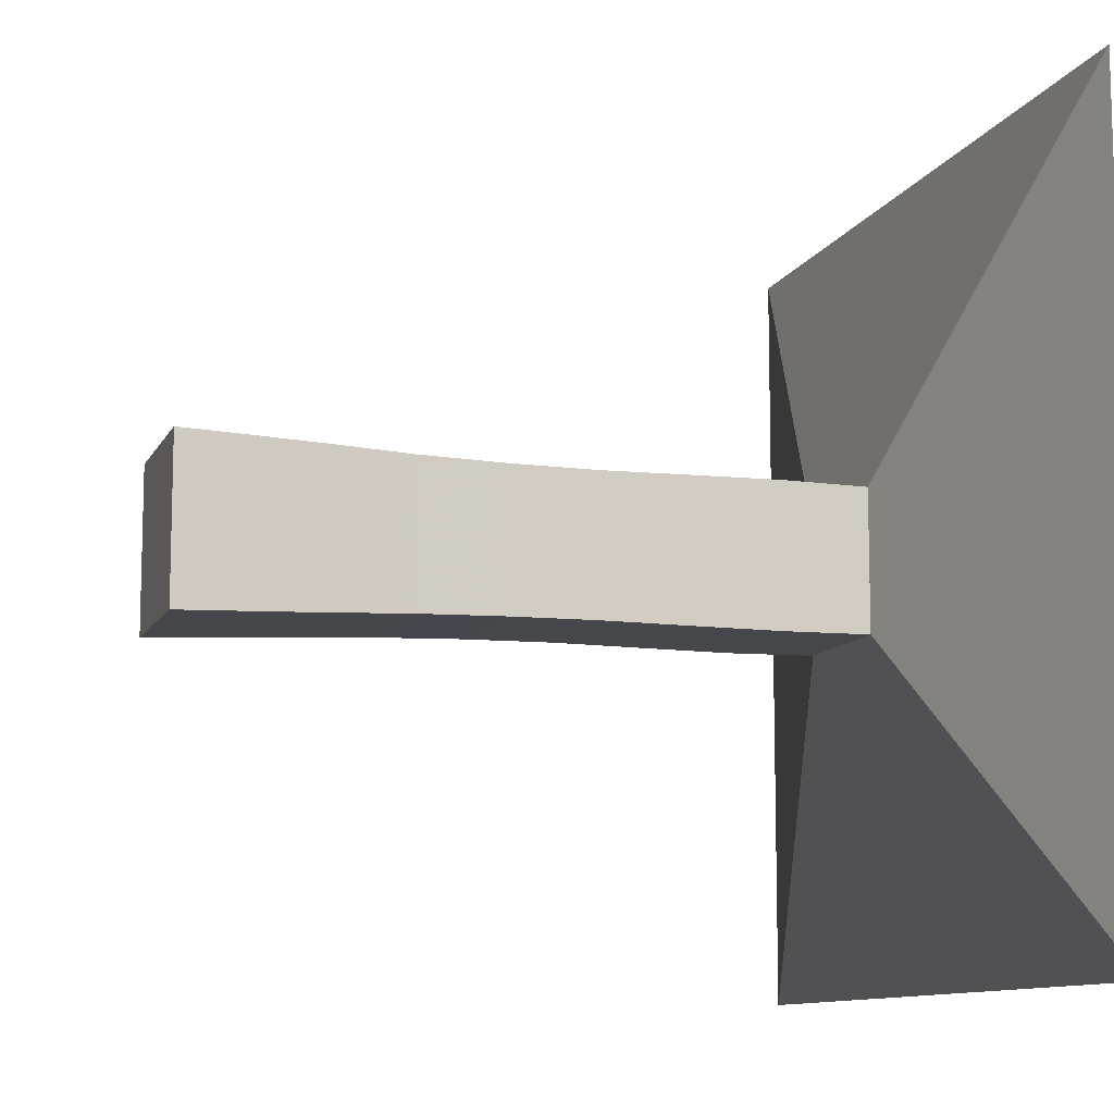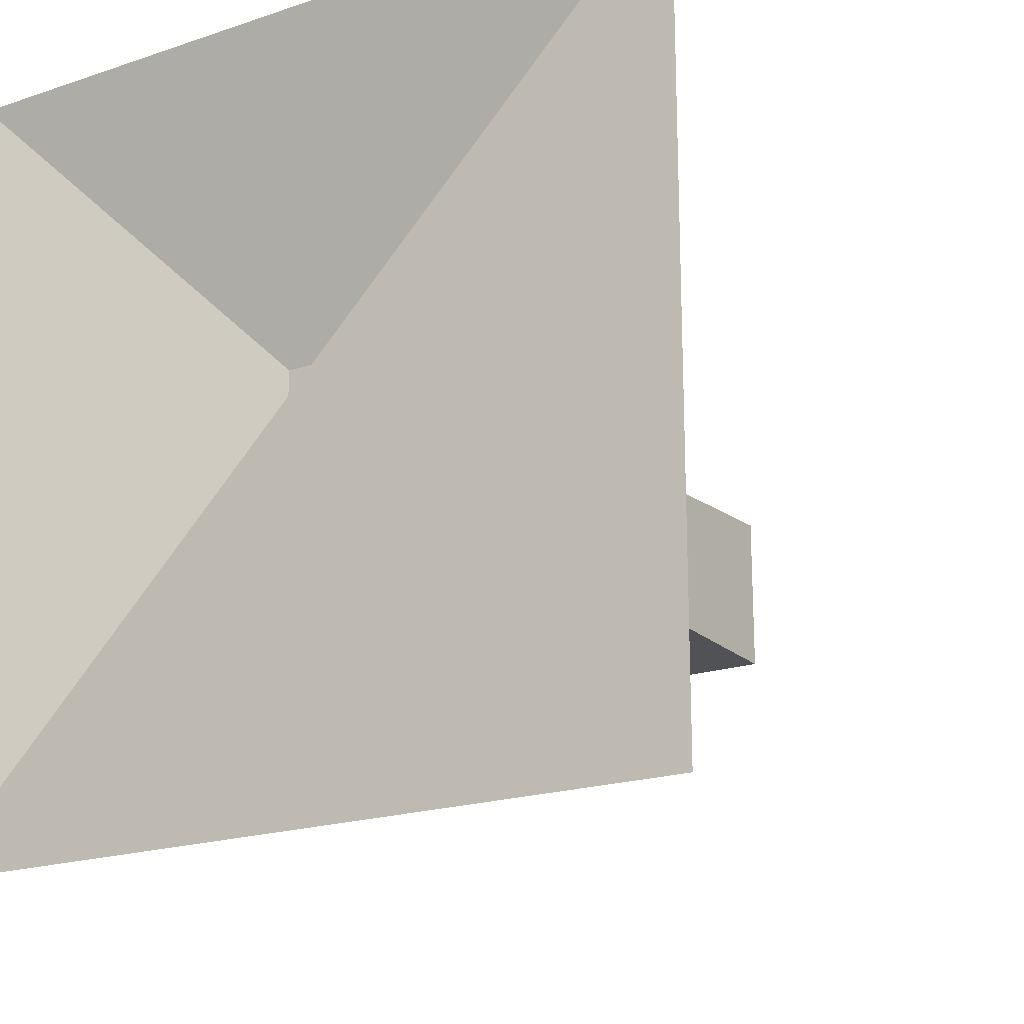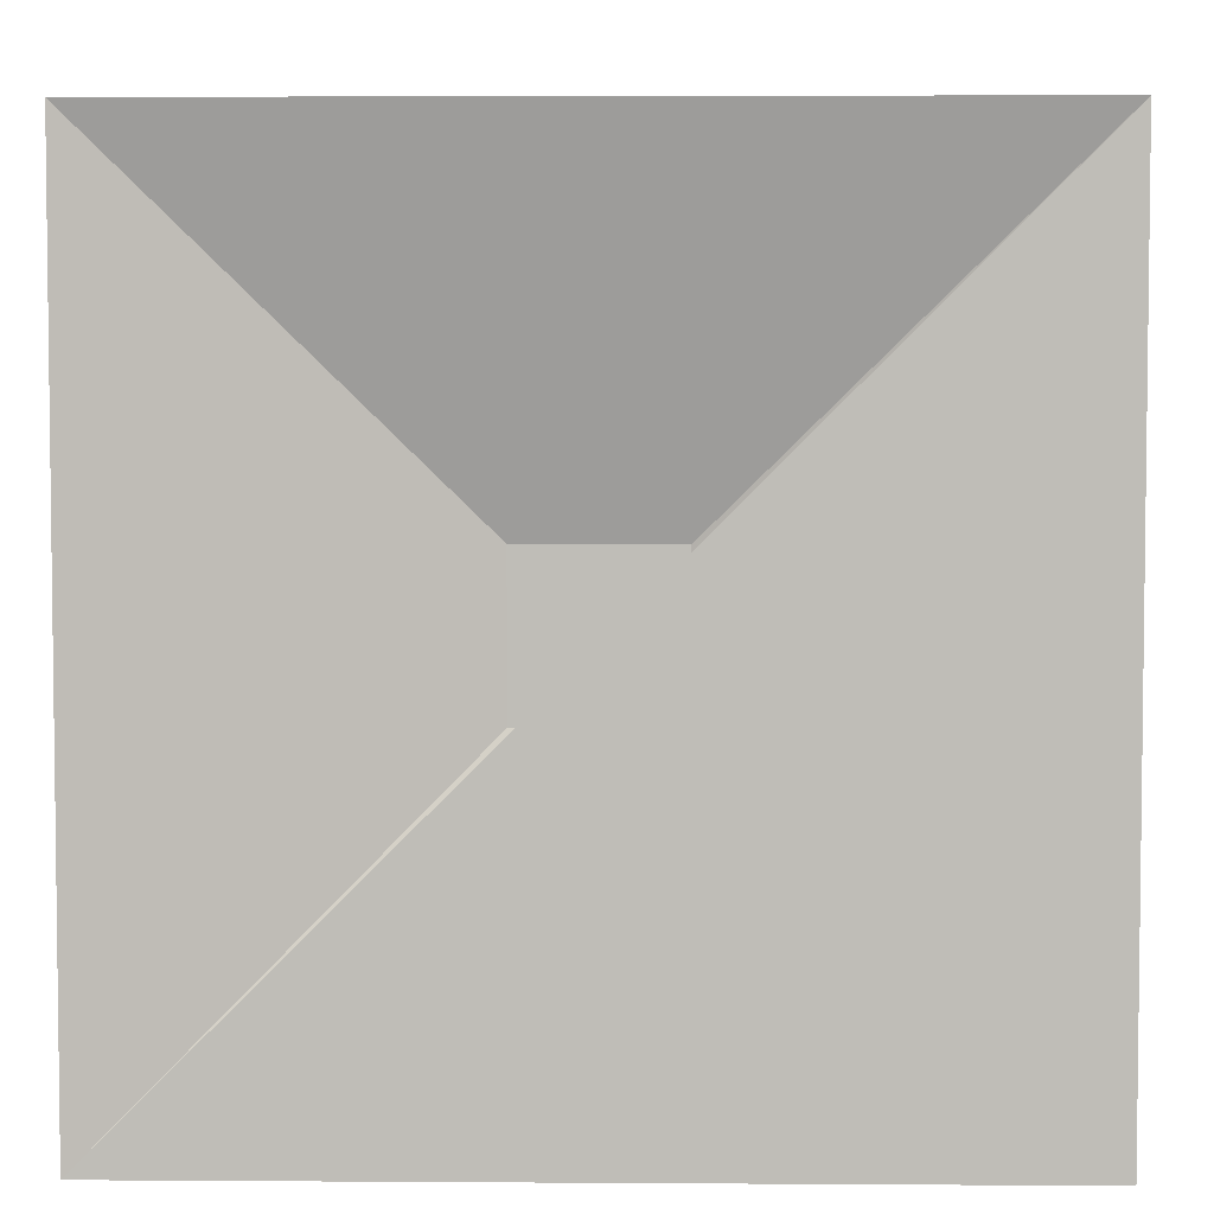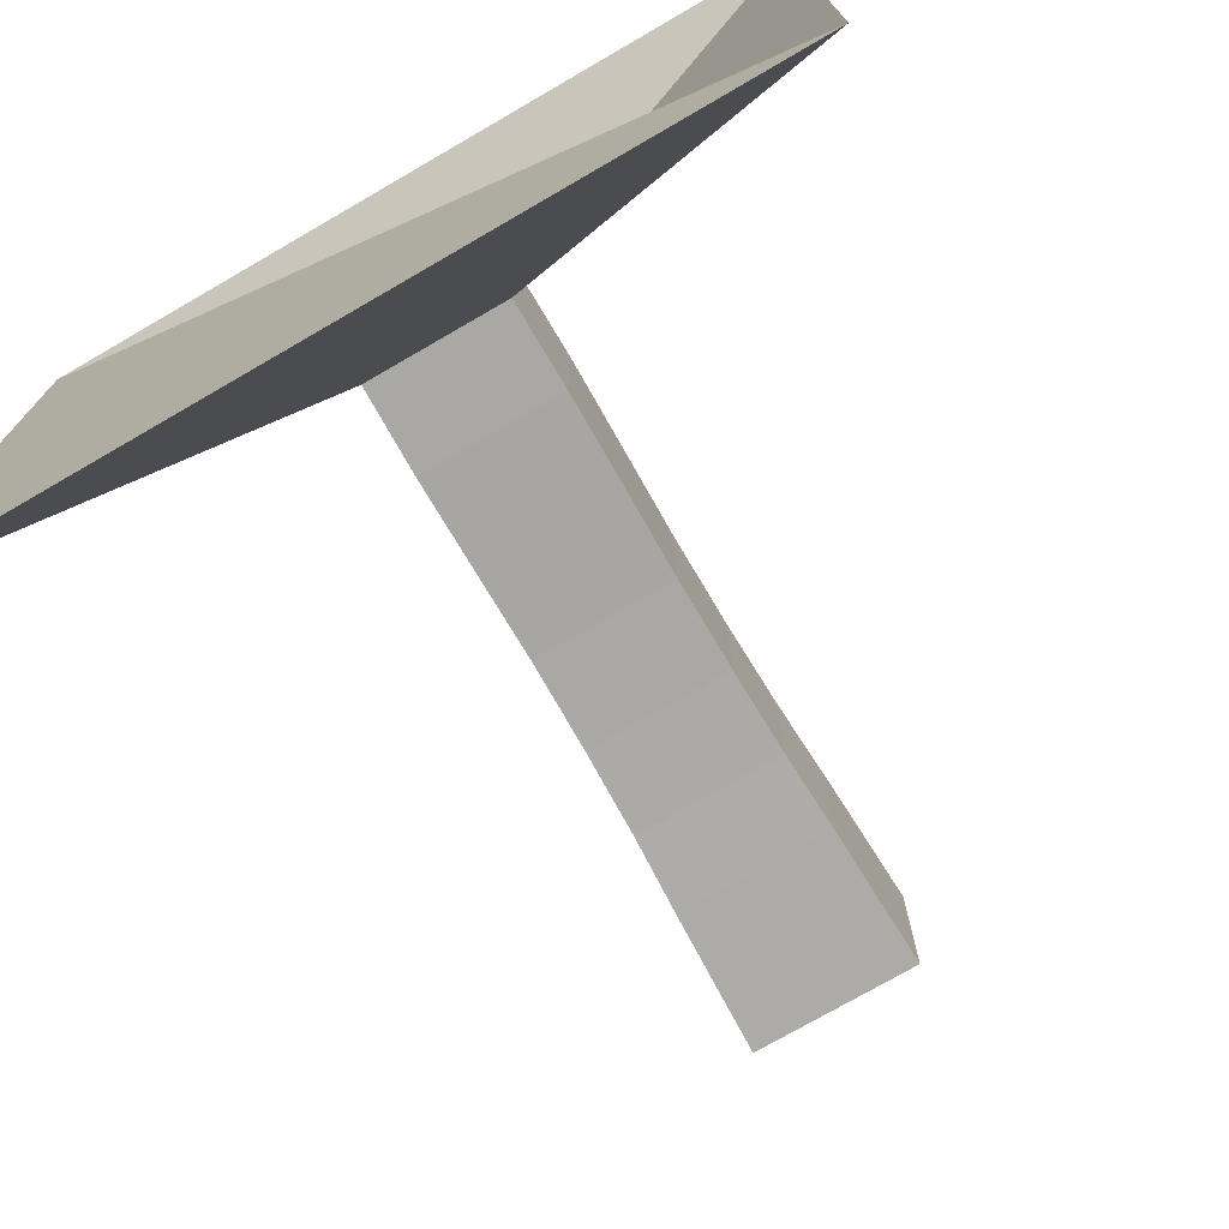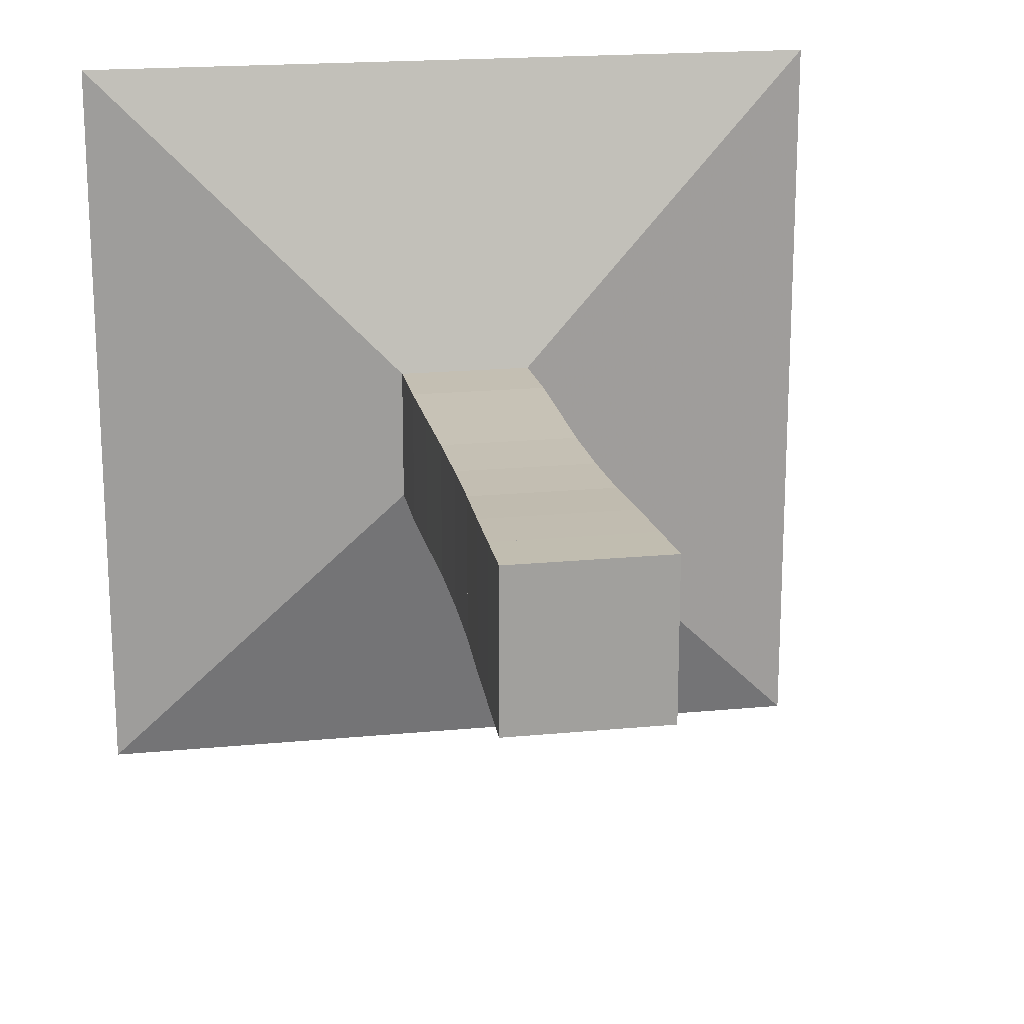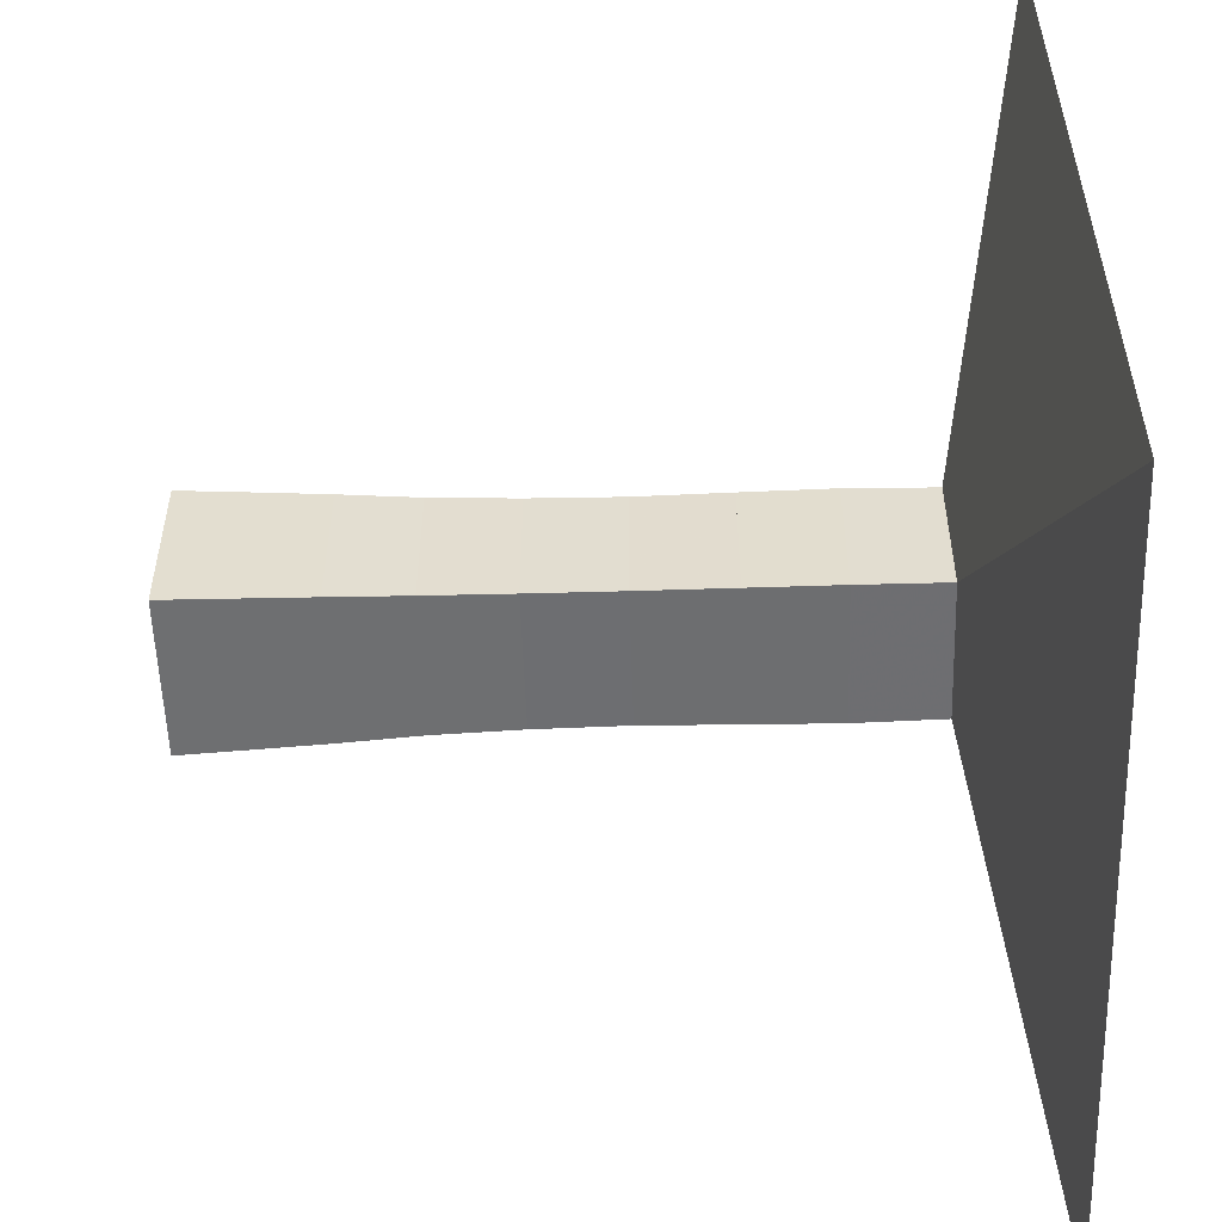
<metadata>
{"format":"obj","ext":"obj","renderer":"f3d","projection":"perspective","resolution":1024,"background":"white","views":[{"elev":-10.5,"azim":162.7,"up":"+Z"},{"elev":-19.5,"azim":-57.8,"up":"+Z"},{"elev":4.5,"azim":-88.8,"up":"+Z"},{"elev":-74.6,"azim":-59.9,"up":"+Y"},{"elev":18.7,"azim":79.5,"up":"+Z"},{"elev":-54.3,"azim":-178.2,"up":"+Z"}]}
</metadata>
<code>
v 0 -1 -1
v 0 -1 1
v 0 1 1
v 0 1 -1
v 0.2244 -0.1759 -0.1759
v 0.2244 -0.1759 0.1759
v 0.2244 0.1759 0.1759
v 0.2244 0.1759 -0.1759
v 0.4419 -0.1787 -0.1787
v 0.4419 -0.1787 0.1787
v 0.4419 0.1787 0.1787
v 0.4419 0.1787 -0.1787
v 0.6647 -0.1765 -0.1765
v 0.6647 -0.1765 0.1765
v 0.6647 0.1765 0.1765
v 0.6647 0.1765 -0.1765
v 0.894 -0.1741 -0.1741
v 0.894 -0.1741 0.1741
v 0.894 0.1741 0.1741
v 0.894 0.1741 -0.1741
v 1.118 -0.1759 -0.1759
v 1.118 -0.1759 0.1759
v 1.118 0.1759 0.1759
v 1.118 0.1759 -0.1759
v 1.33 -0.181 -0.181
v 1.33 -0.181 0.181
v 1.33 0.181 0.181
v 1.33 0.181 -0.181
v 1.523 -0.1898 -0.1898
v 1.523 -0.1898 0.1898
v 1.523 0.1898 0.1898
v 1.523 0.1898 -0.1898
v 1.703 -0.1963 -0.1963
v 1.703 -0.1963 0.1963
v 1.703 0.1963 0.1963
v 1.703 0.1963 -0.1963
v 1.873 -0.2022 -0.2022
v 1.873 -0.2022 0.2022
v 1.873 0.2022 0.2022
v 1.873 0.2022 -0.2022
f 1 2 4 5
f 5 6 7 8
f 5 6 2 1
f 6 7 3 2
f 7 8 4 3
f 8 5 1 4
f 9 10 11 12
f 9 10 6 5
f 10 11 7 6
f 11 12 8 7
f 12 9 5 8
f 13 14 15 16
f 13 14 10 9
f 14 15 11 10
f 15 16 12 11
f 16 13 9 12
f 17 18 19 20
f 17 18 14 13
f 18 19 15 14
f 19 20 16 15
f 20 17 13 16
f 21 22 23 24
f 21 22 18 17
f 22 23 19 18
f 23 24 20 19
f 24 21 17 20
f 25 26 27 28
f 25 26 22 21
f 26 27 23 22
f 27 28 24 23
f 28 25 21 24
f 29 30 31 32
f 29 30 26 25
f 30 31 27 26
f 31 32 28 27
f 32 29 25 28
f 33 34 35 36
f 33 34 30 29
f 34 35 31 30
f 35 36 32 31
f 36 33 29 32
f 37 38 39 40
f 37 38 34 33
f 38 39 35 34
f 39 40 36 35
f 40 37 33 36

</code>
